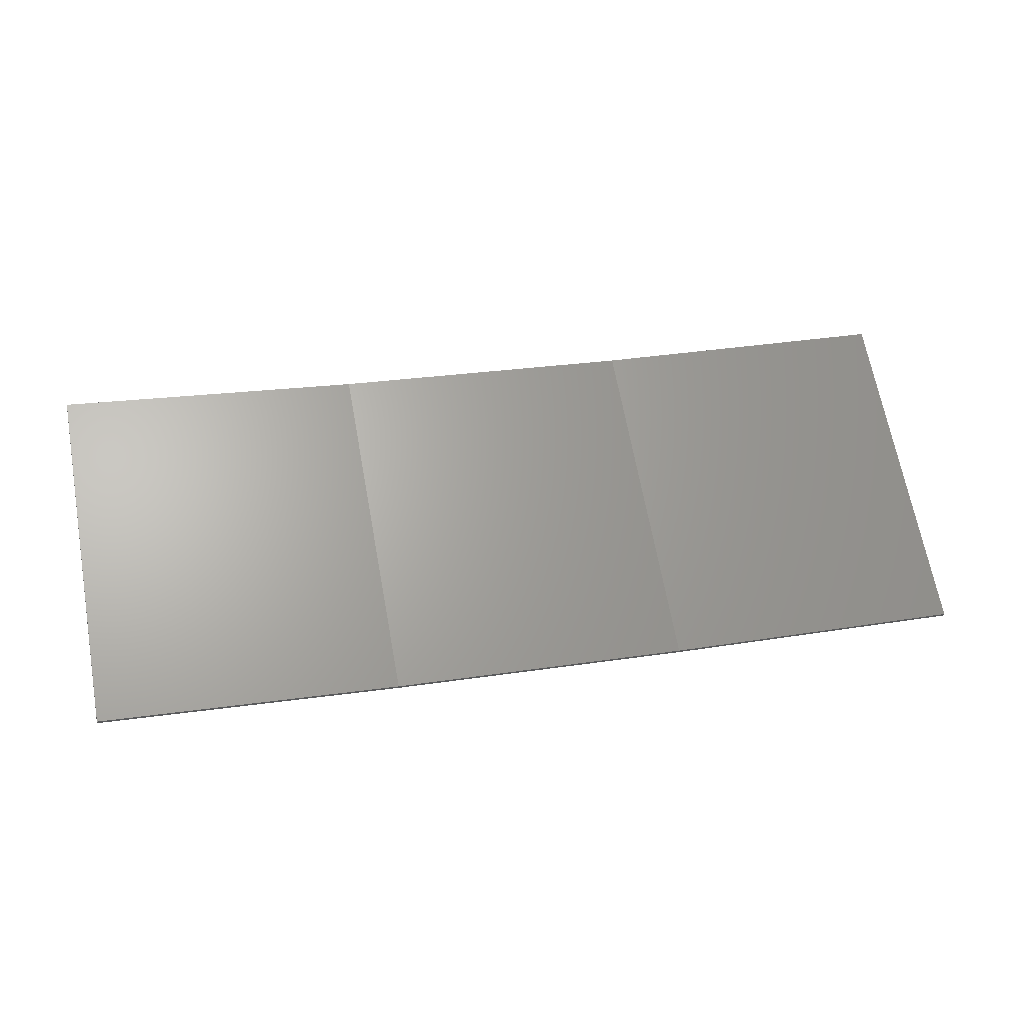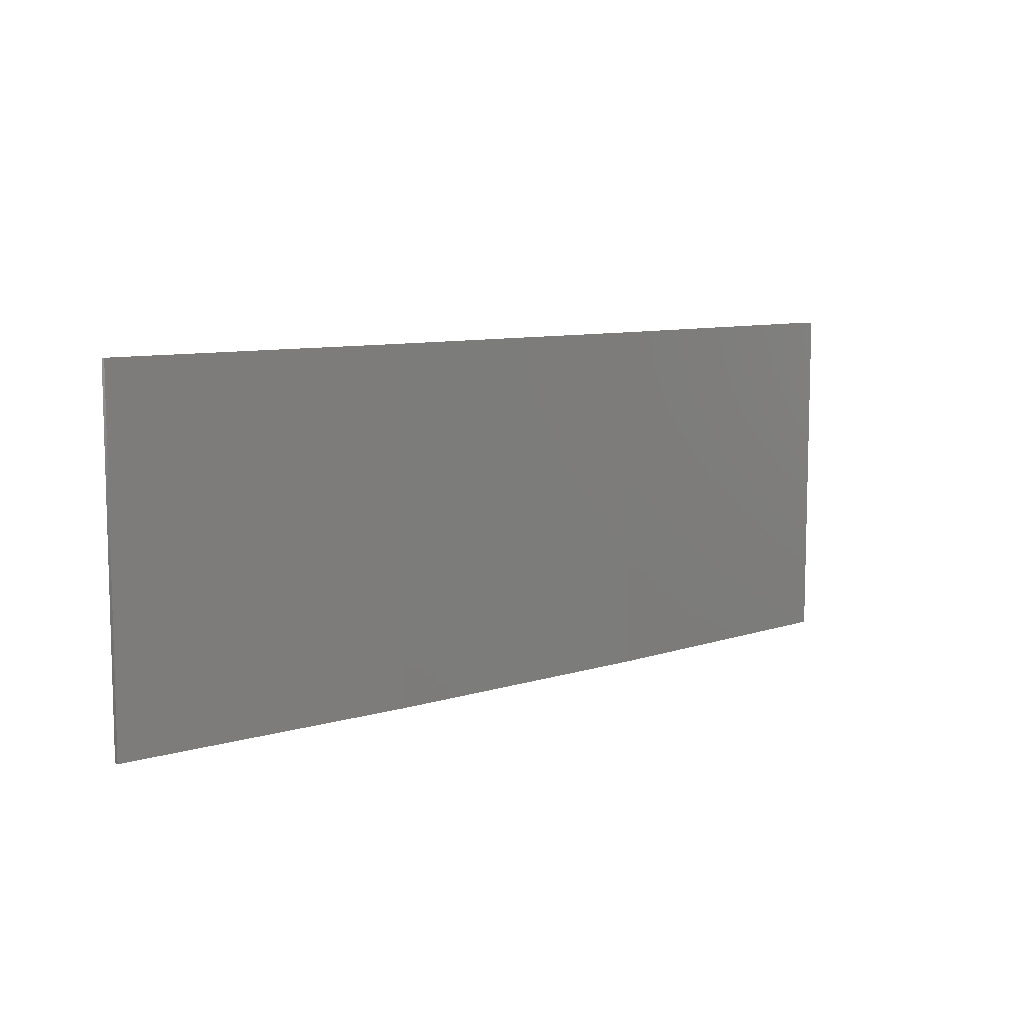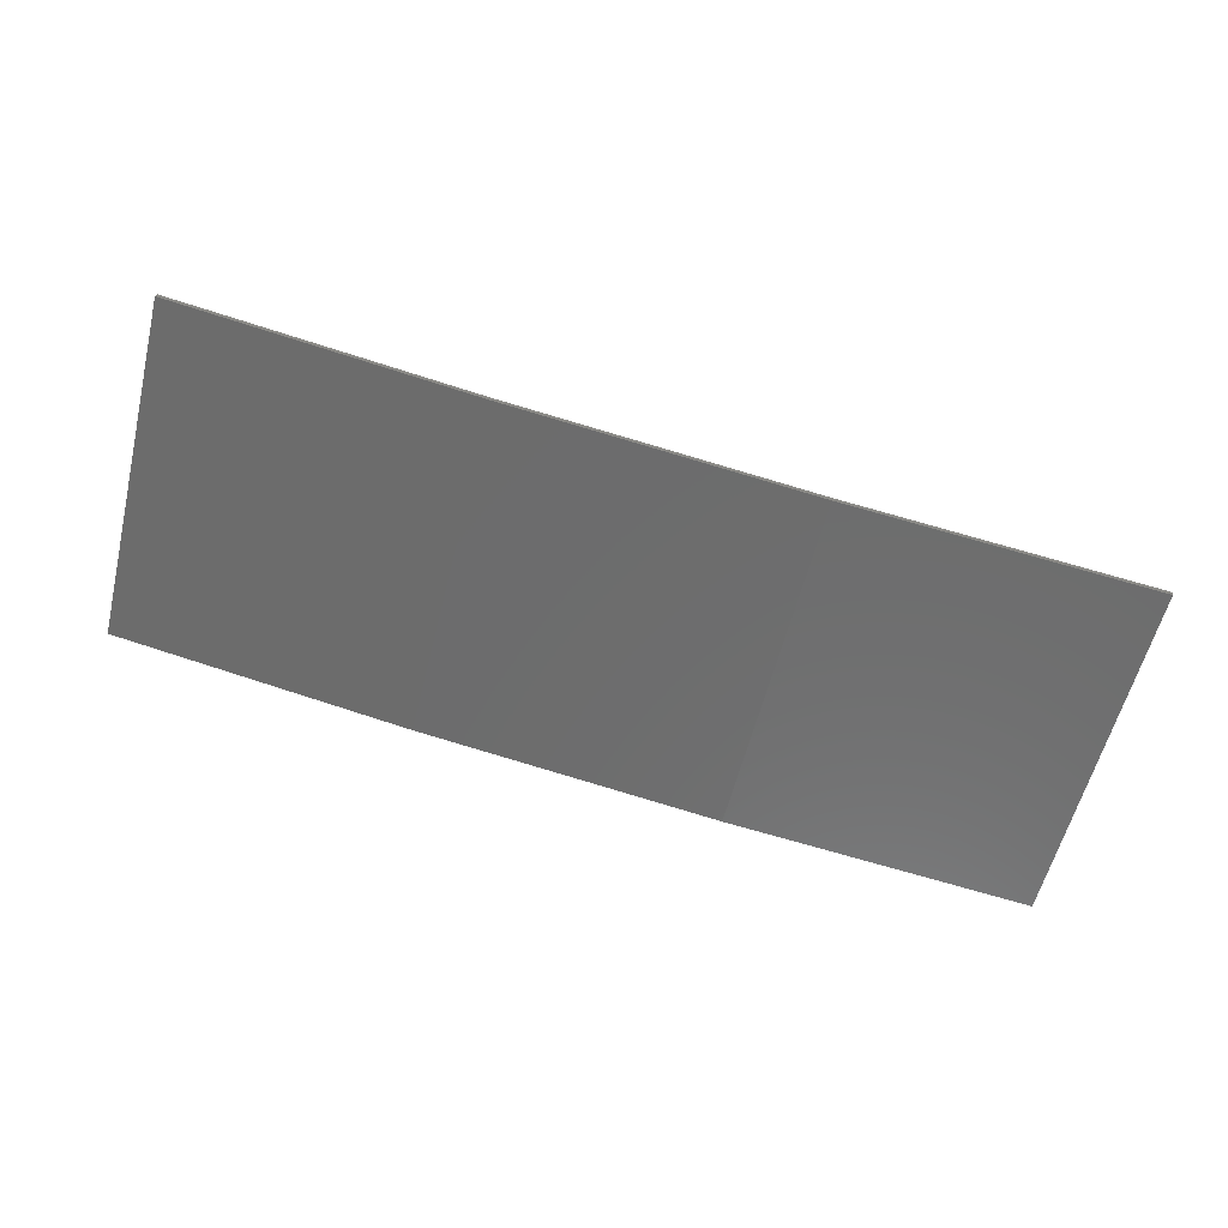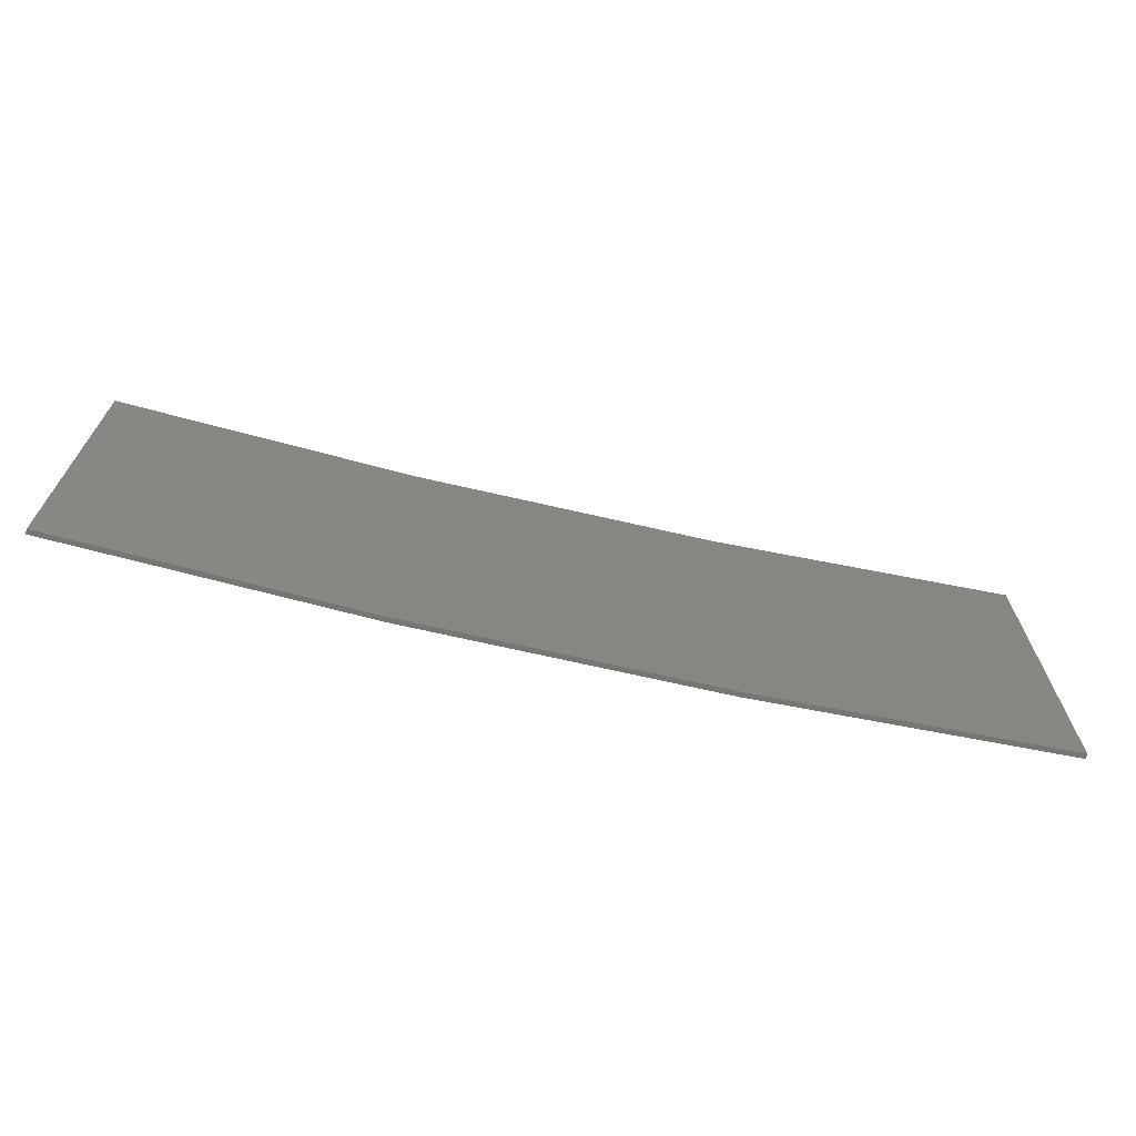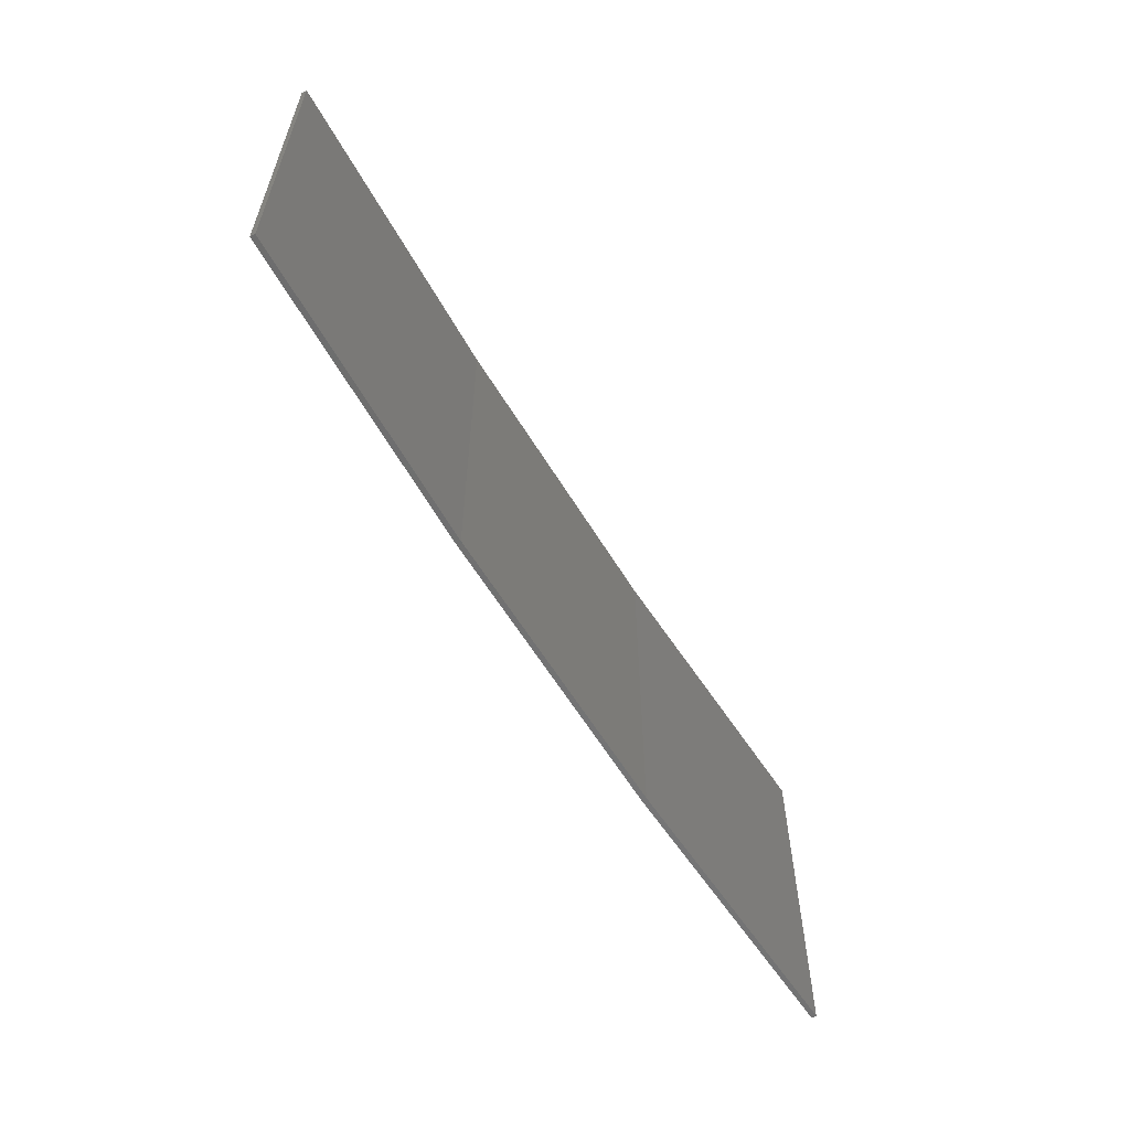
<metadata>
{"format":"stl","ext":"stl","renderer":"f3d","projection":"perspective","resolution":1024,"background":"white","views":[{"elev":67.3,"azim":169.6,"up":"+Y"},{"elev":8.7,"azim":-31.7,"up":"+Z"},{"elev":-58.2,"azim":166.2,"up":"+Y"},{"elev":-68.2,"azim":175.9,"up":"+Z"},{"elev":-59.7,"azim":130.0,"up":"+Z"}]}
</metadata>
<code>
# stl→obj: 16 verts, 28 faces
v 12.92 -3.477 407
v 9.877 -3.851 407
v 9.877 -3.851 403.5
v 12.92 -3.477 403.5
v 15.95 -2.999 407
v 15.95 -2.999 403.5
v 18.96 -2.419 407
v 18.96 -2.419 403.5
v 18.95 -2.37 403.5
v 18.95 -2.37 407
v 9.872 -3.801 403.5
v 12.91 -3.427 407
v 12.91 -3.427 403.5
v 9.872 -3.801 407
v 15.94 -2.95 407
v 15.94 -2.95 403.5
f 1 2 3
f 1 3 4
f 5 4 6
f 5 1 4
f 7 6 8
f 7 5 6
f 7 9 10
f 8 9 7
f 11 12 13
f 14 12 11
f 13 15 16
f 12 15 13
f 16 10 9
f 15 10 16
f 14 3 2
f 11 3 14
f 16 9 8
f 6 16 8
f 13 16 6
f 4 13 6
f 11 13 4
f 3 11 4
f 10 15 7
f 15 5 7
f 15 12 5
f 12 1 5
f 12 14 1
f 14 2 1

</code>
